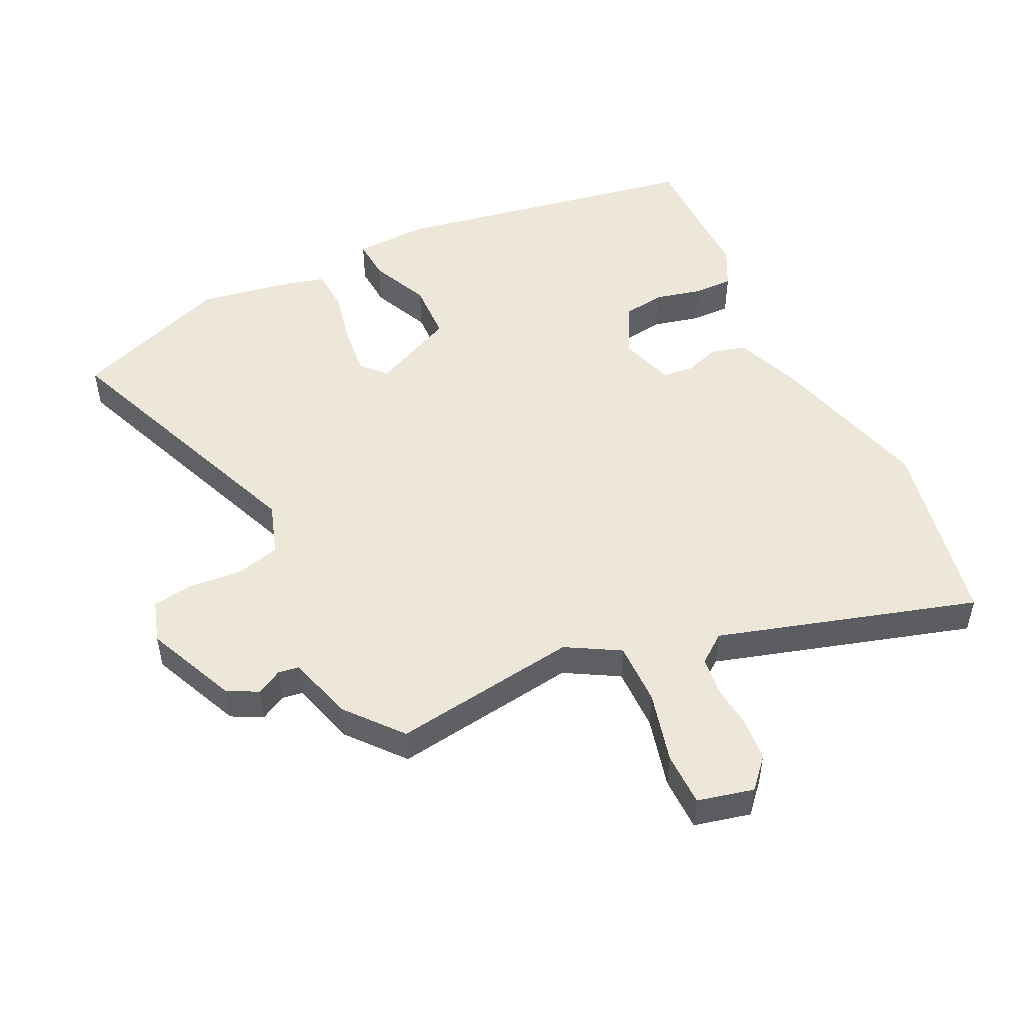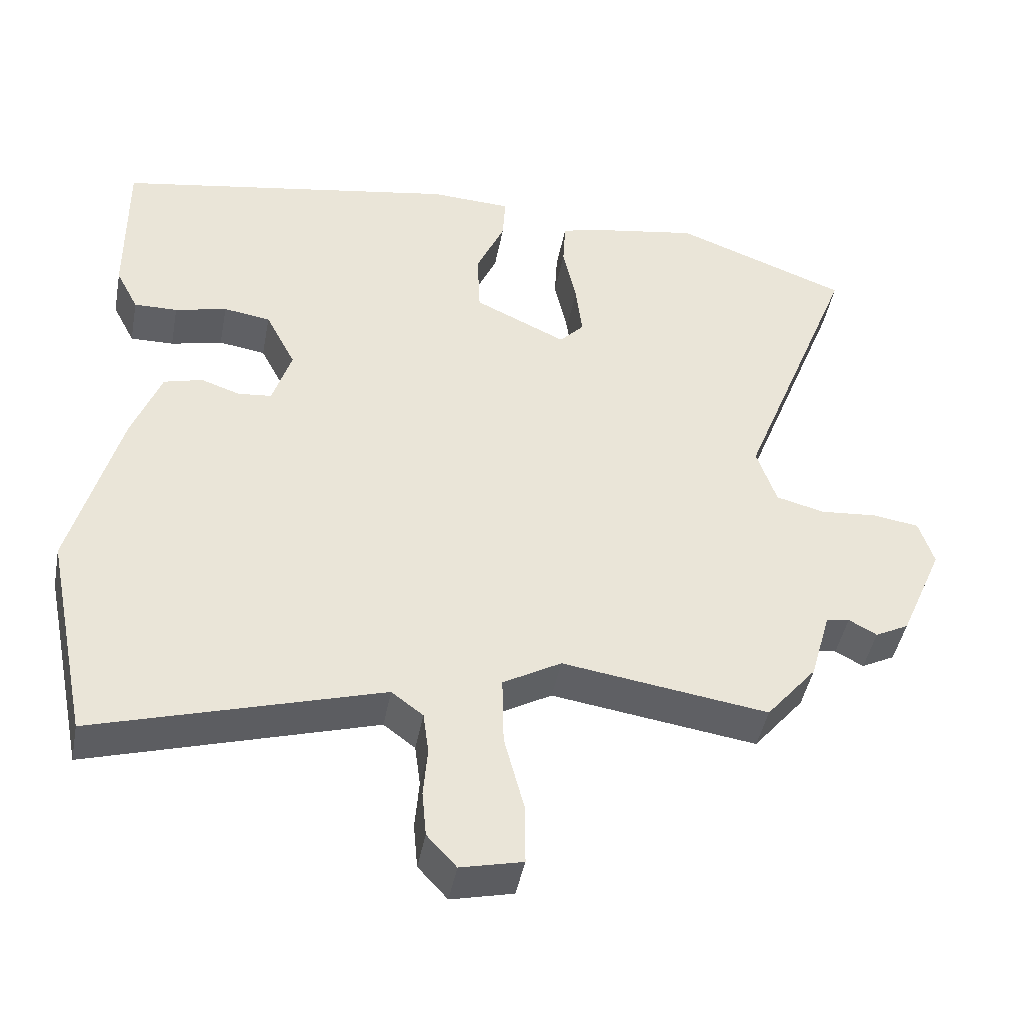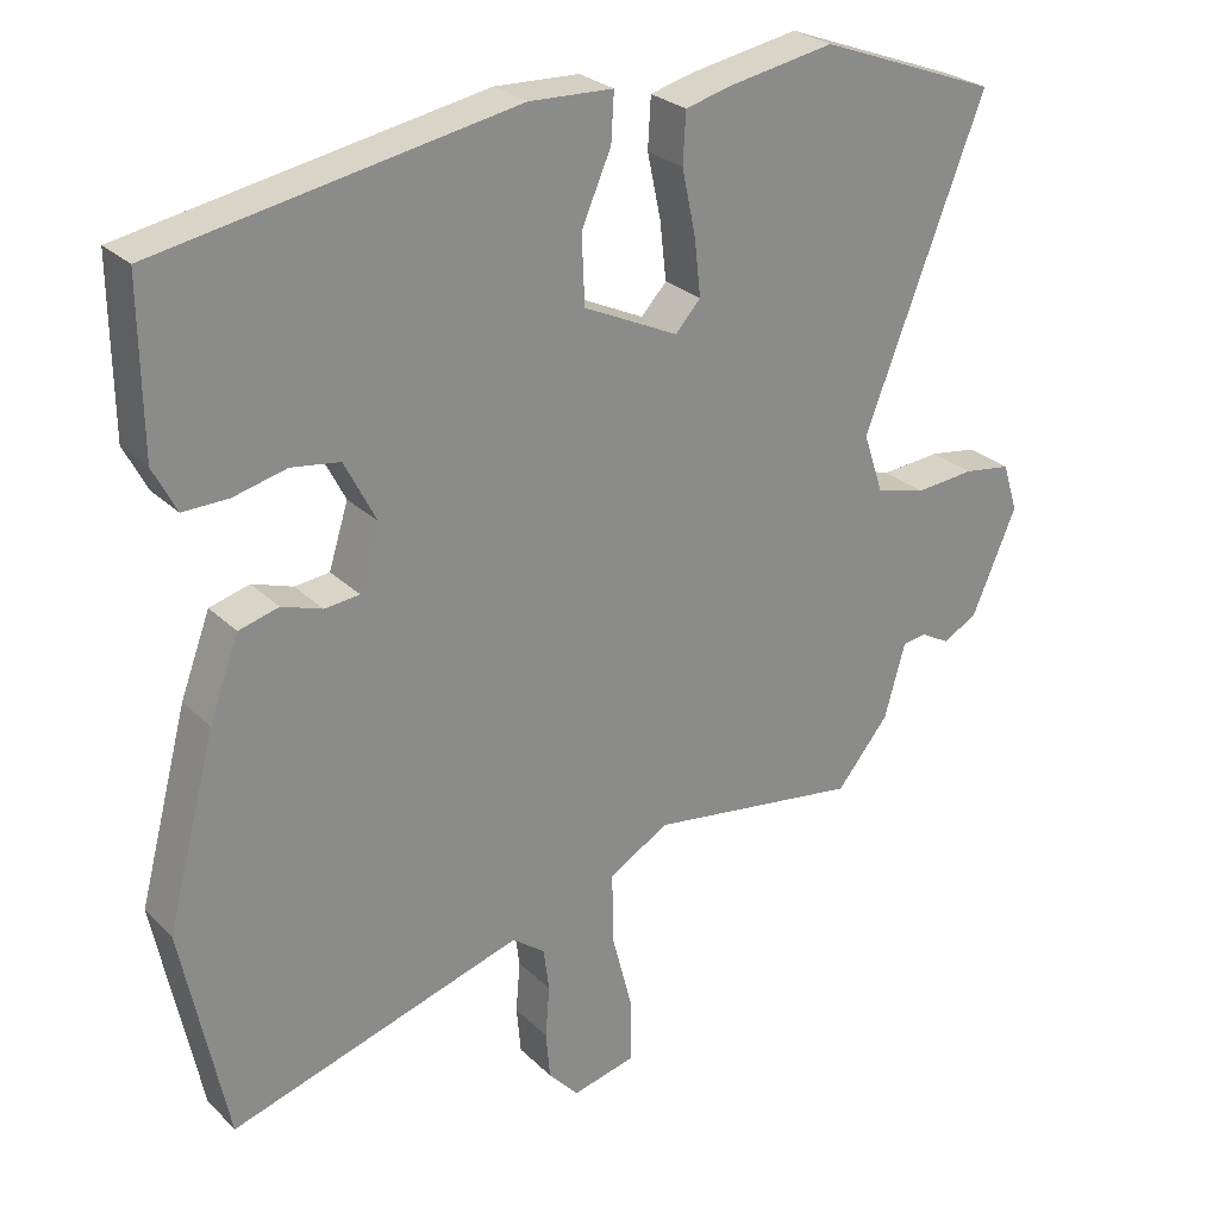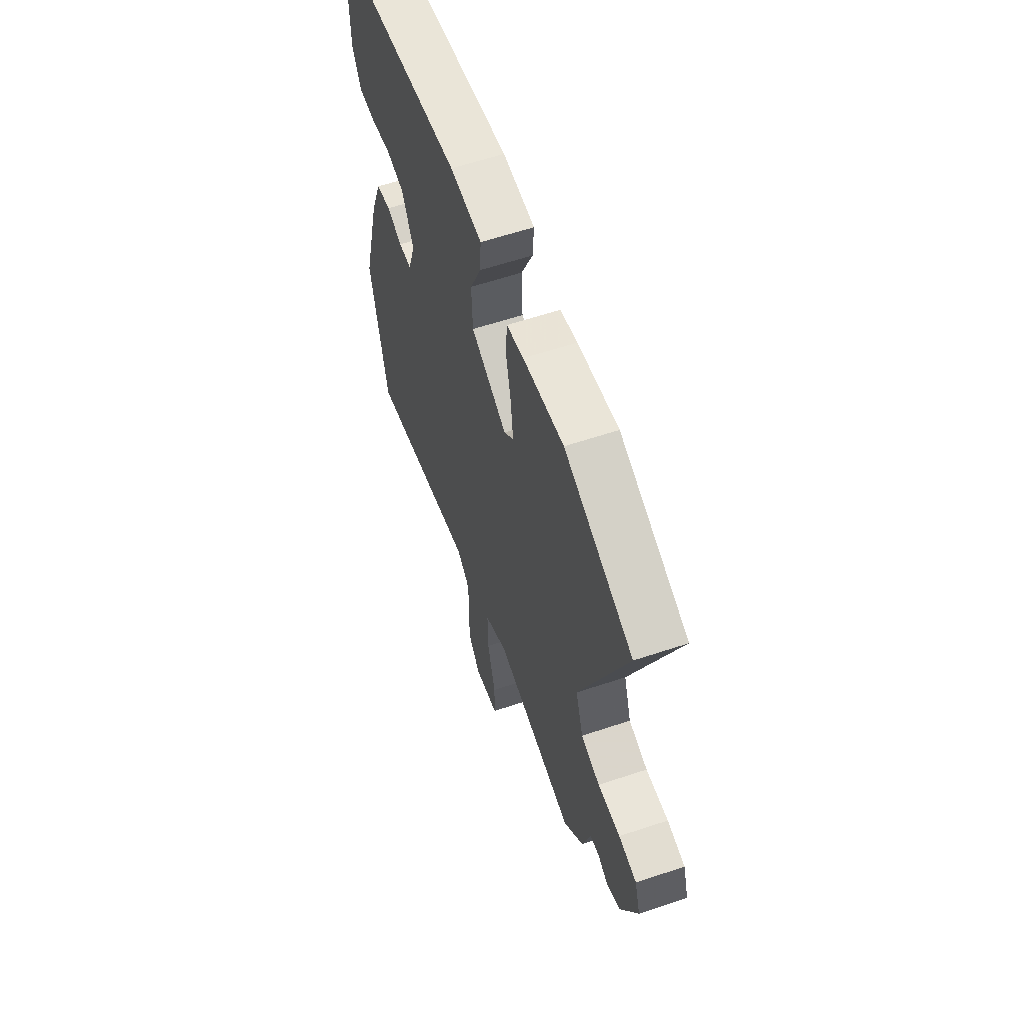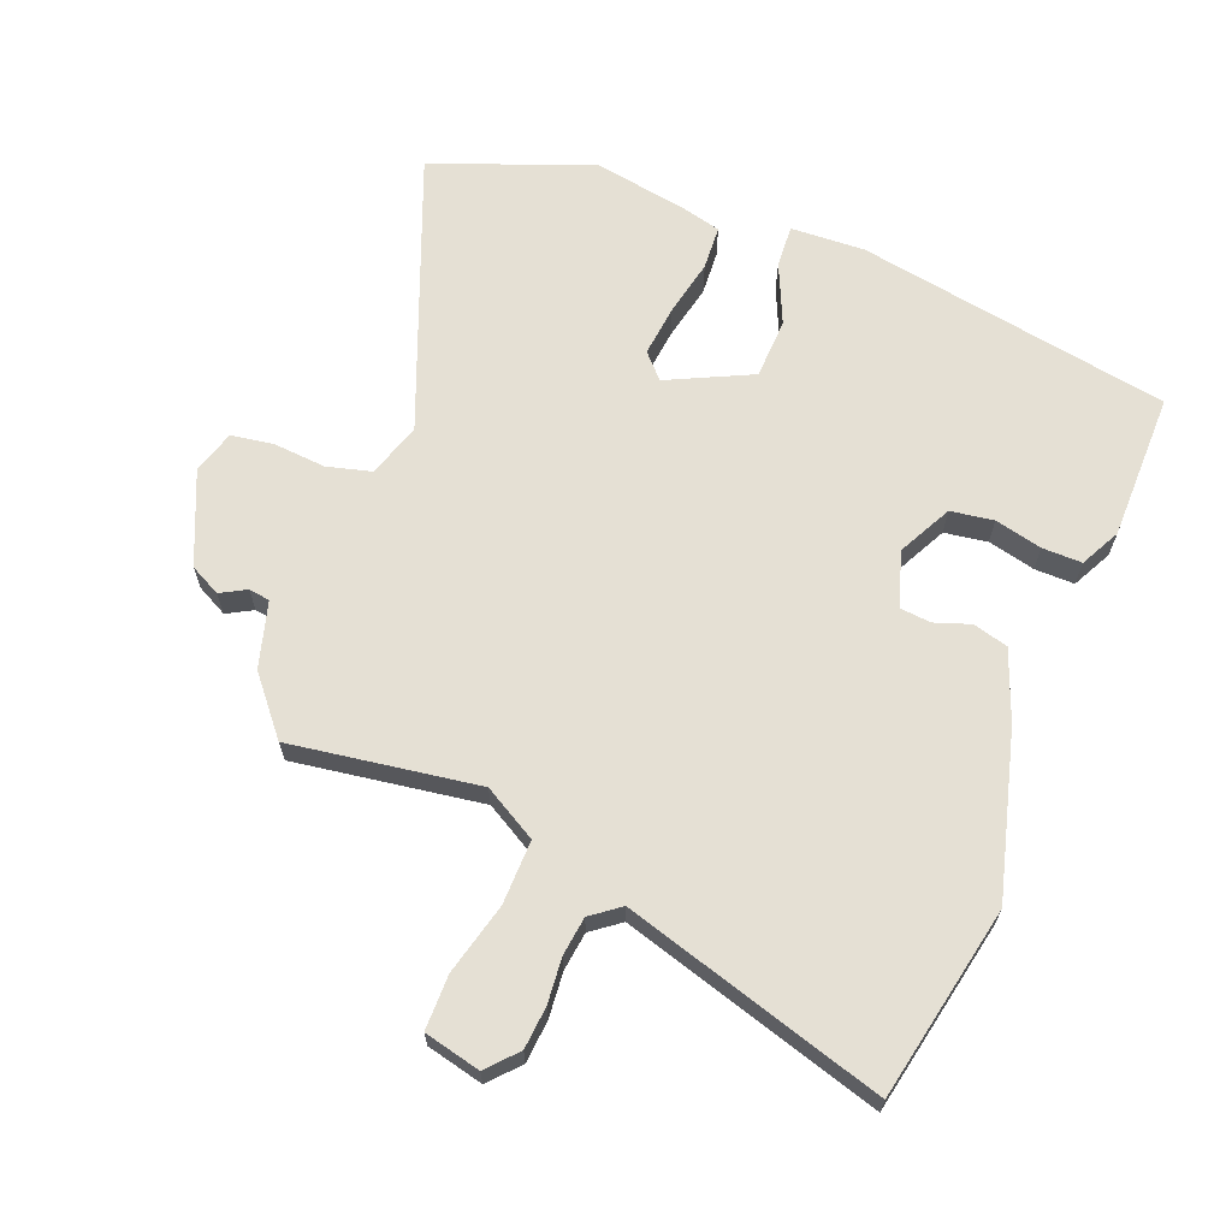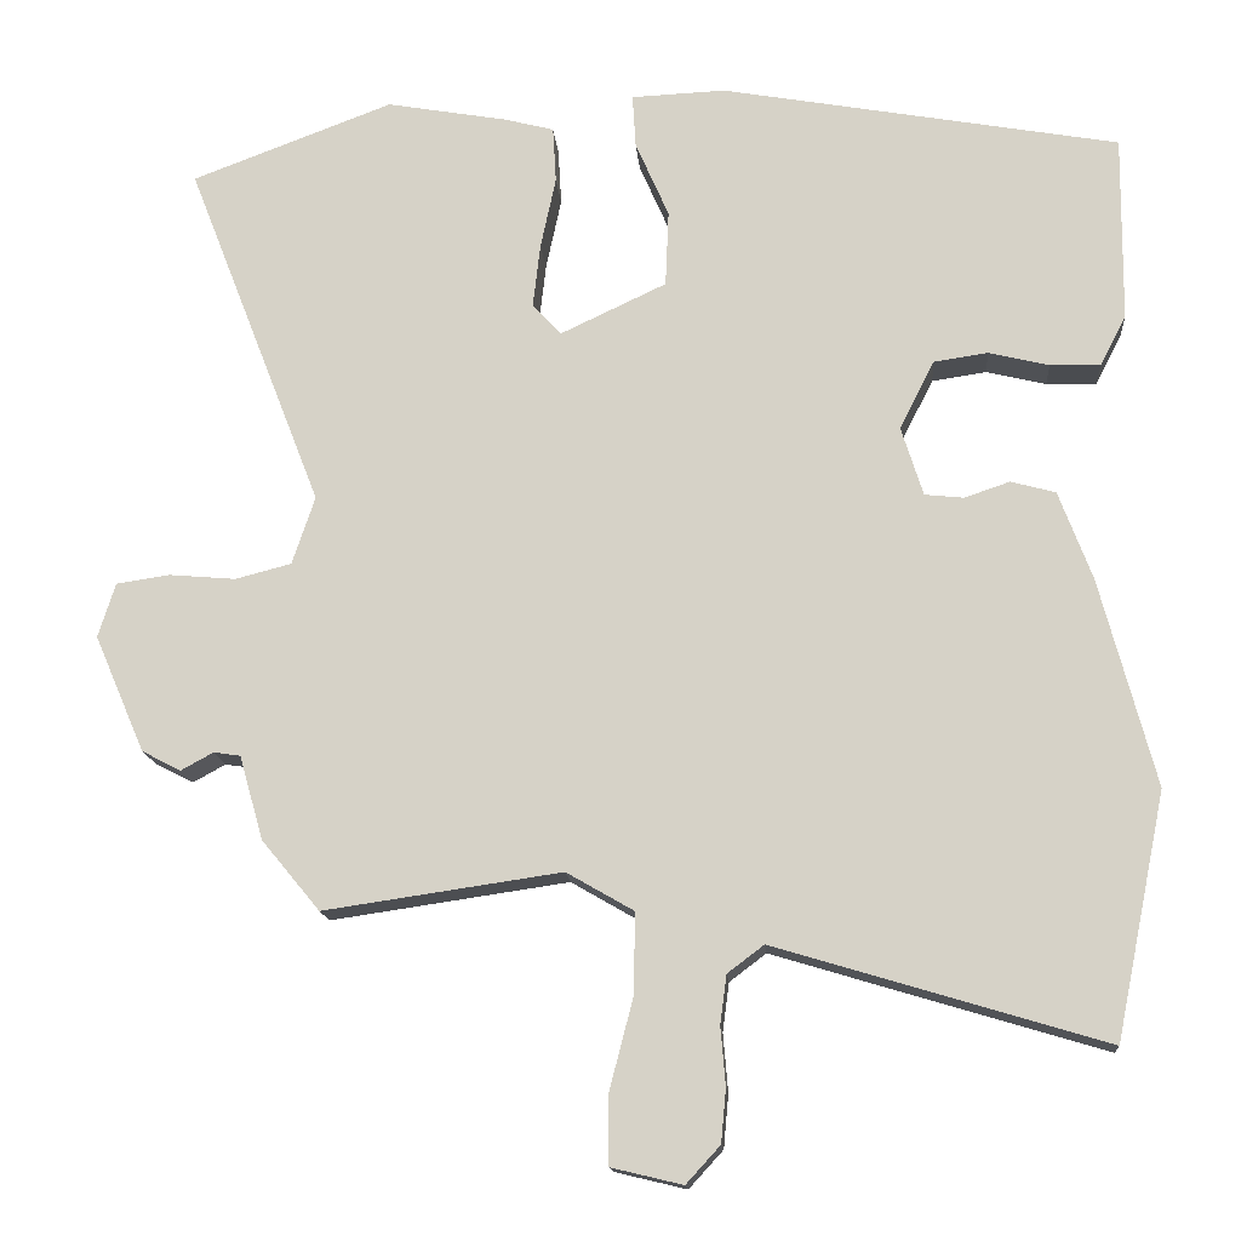
<metadata>
{"format":"obj","ext":"obj","renderer":"f3d","projection":"perspective","resolution":1024,"background":"white","views":[{"elev":49.8,"azim":154.1,"up":"+Y"},{"elev":-44.6,"azim":-10.7,"up":"+Z"},{"elev":26.8,"azim":-34.7,"up":"+Z"},{"elev":60.9,"azim":71.2,"up":"+Z"},{"elev":65.6,"azim":-158.7,"up":"+Y"},{"elev":-14.9,"azim":-175.6,"up":"+Z"}]}
</metadata>
<code>
v -0.465 0.07 -0.669
v -0.527 0.07 -0.368
v -0.459 0.07 -0.111
v -0.418 0.07 -0.002
v -0.363 0.07 0.013
v -0.307 0.07 -0.006
v -0.259 0.07 -0.001
v -0.232 0.07 0.085
v -0.275 0.07 0.169
v -0.342 0.07 0.179
v -0.416 0.07 0.161
v -0.478 0.07 0.16
v -0.51 0.07 0.222
v -0.512 0.07 0.452
v -0.021 0.07 0.54
v 0.095 0.07 0.535
v 0.091 0.07 0.469
v 0.05 0.07 0.375
v 0.054 0.07 0.281
v 0.185 0.07 0.219
v 0.22 0.07 0.257
v 0.211 0.07 0.336
v 0.192 0.07 0.425
v 0.196 0.07 0.494
v 0.258 0.07 0.51
v 0.406 0.07 0.536
v 0.654 0.07 0.442
v 0.487 0.07 0.013
v 0.515 0.07 -0.071
v 0.584 0.07 -0.089
v 0.666 0.07 -0.082
v 0.732 0.07 -0.092
v 0.753 0.07 -0.159
v 0.691 0.07 -0.303
v 0.643 0.07 -0.328
v 0.603 0.07 -0.306
v 0.57 0.07 -0.311
v 0.541 0.07 -0.414
v 0.469 0.07 -0.501
v 0.176 0.07 -0.458
v 0.093 0.07 -0.506
v 0.095 0.07 -0.606
v 0.124 0.07 -0.718
v 0.124 0.07 -0.803
v 0.036 0.07 -0.824
v -0.006 0.07 -0.778
v -0.012 0.07 -0.712
v -0.006 0.07 -0.641
v -0.014 0.07 -0.581
v -0.059 0.07 -0.547
v -0.465 0 -0.669
v -0.527 0 -0.368
v -0.459 0 -0.111
v -0.418 0 -0.002
v -0.363 0 0.013
v -0.307 0 -0.006
v -0.259 0 -0.001
v -0.232 0 0.085
v -0.275 0 0.169
v -0.342 0 0.179
v -0.416 0 0.161
v -0.478 0 0.16
v -0.51 0 0.222
v -0.512 0 0.452
v -0.021 0 0.54
v 0.095 0 0.535
v 0.091 0 0.469
v 0.05 0 0.375
v 0.054 0 0.281
v 0.185 0 0.219
v 0.22 0 0.257
v 0.211 0 0.336
v 0.192 0 0.425
v 0.196 0 0.494
v 0.258 0 0.51
v 0.406 0 0.536
v 0.654 0 0.442
v 0.487 0 0.013
v 0.515 0 -0.071
v 0.584 0 -0.089
v 0.666 0 -0.082
v 0.732 0 -0.092
v 0.753 0 -0.159
v 0.691 0 -0.303
v 0.643 0 -0.328
v 0.603 0 -0.306
v 0.57 0 -0.311
v 0.541 0 -0.414
v 0.469 0 -0.501
v 0.176 0 -0.458
v 0.093 0 -0.506
v 0.095 0 -0.606
v 0.124 0 -0.718
v 0.124 0 -0.803
v 0.036 0 -0.824
v -0.006 0 -0.778
v -0.012 0 -0.712
v -0.006 0 -0.641
v -0.014 0 -0.581
v -0.059 0 -0.547
f 45 46 47 48
f 45 48 49
f 42 43 44 45
f 41 42 45 49
f 37 38 39 40
f 33 34 35 36
f 33 36 37
f 30 31 32 33
f 29 30 33 37
f 28 29 37 40
f 22 23 24 25
f 21 22 25 26
f 15 16 17 18
f 15 18 19
f 14 15 19
f 13 14 19 20
f 10 11 12 13
f 9 10 13 20
f 3 4 5 6
f 3 6 7
f 50 1 2 3
f 41 49 50 3
f 21 26 27 28
f 20 21 28 40
f 8 9 20 40
f 7 8 40 41
f 3 7 41
f 98 97 96 95
f 99 98 95
f 95 94 93 92
f 99 95 92 91
f 90 89 88 87
f 86 85 84 83
f 87 86 83
f 83 82 81 80
f 87 83 80 79
f 90 87 79 78
f 75 74 73 72
f 76 75 72 71
f 68 67 66 65
f 69 68 65
f 69 65 64
f 70 69 64 63
f 63 62 61 60
f 70 63 60 59
f 56 55 54 53
f 57 56 53
f 53 52 51 100
f 53 100 99 91
f 78 77 76 71
f 90 78 71 70
f 90 70 59 58
f 91 90 58 57
f 91 57 53
f 1 51 52 2
f 2 52 53 3
f 3 53 54 4
f 4 54 55 5
f 5 55 56 6
f 6 56 57 7
f 7 57 58 8
f 8 58 59 9
f 9 59 60 10
f 10 60 61 11
f 11 61 62 12
f 12 62 63 13
f 13 63 64 14
f 14 64 65 15
f 15 65 66 16
f 16 66 67 17
f 17 67 68 18
f 18 68 69 19
f 19 69 70 20
f 20 70 71 21
f 21 71 72 22
f 22 72 73 23
f 23 73 74 24
f 24 74 75 25
f 25 75 76 26
f 26 76 77 27
f 27 77 78 28
f 28 78 79 29
f 29 79 80 30
f 30 80 81 31
f 31 81 82 32
f 32 82 83 33
f 33 83 84 34
f 34 84 85 35
f 35 85 86 36
f 36 86 87 37
f 37 87 88 38
f 38 88 89 39
f 39 89 90 40
f 40 90 91 41
f 41 91 92 42
f 42 92 93 43
f 43 93 94 44
f 44 94 95 45
f 45 95 96 46
f 46 96 97 47
f 47 97 98 48
f 48 98 99 49
f 49 99 100 50
f 50 100 51 1

</code>
